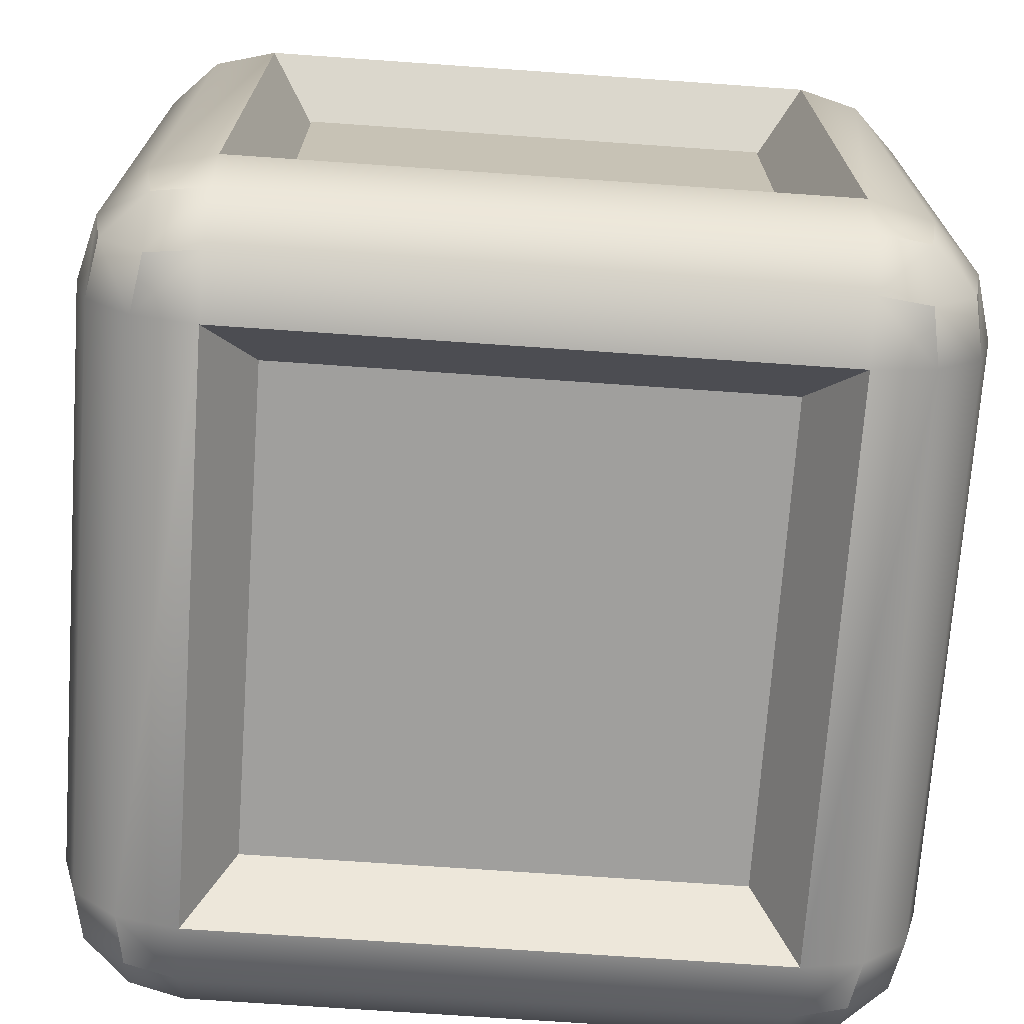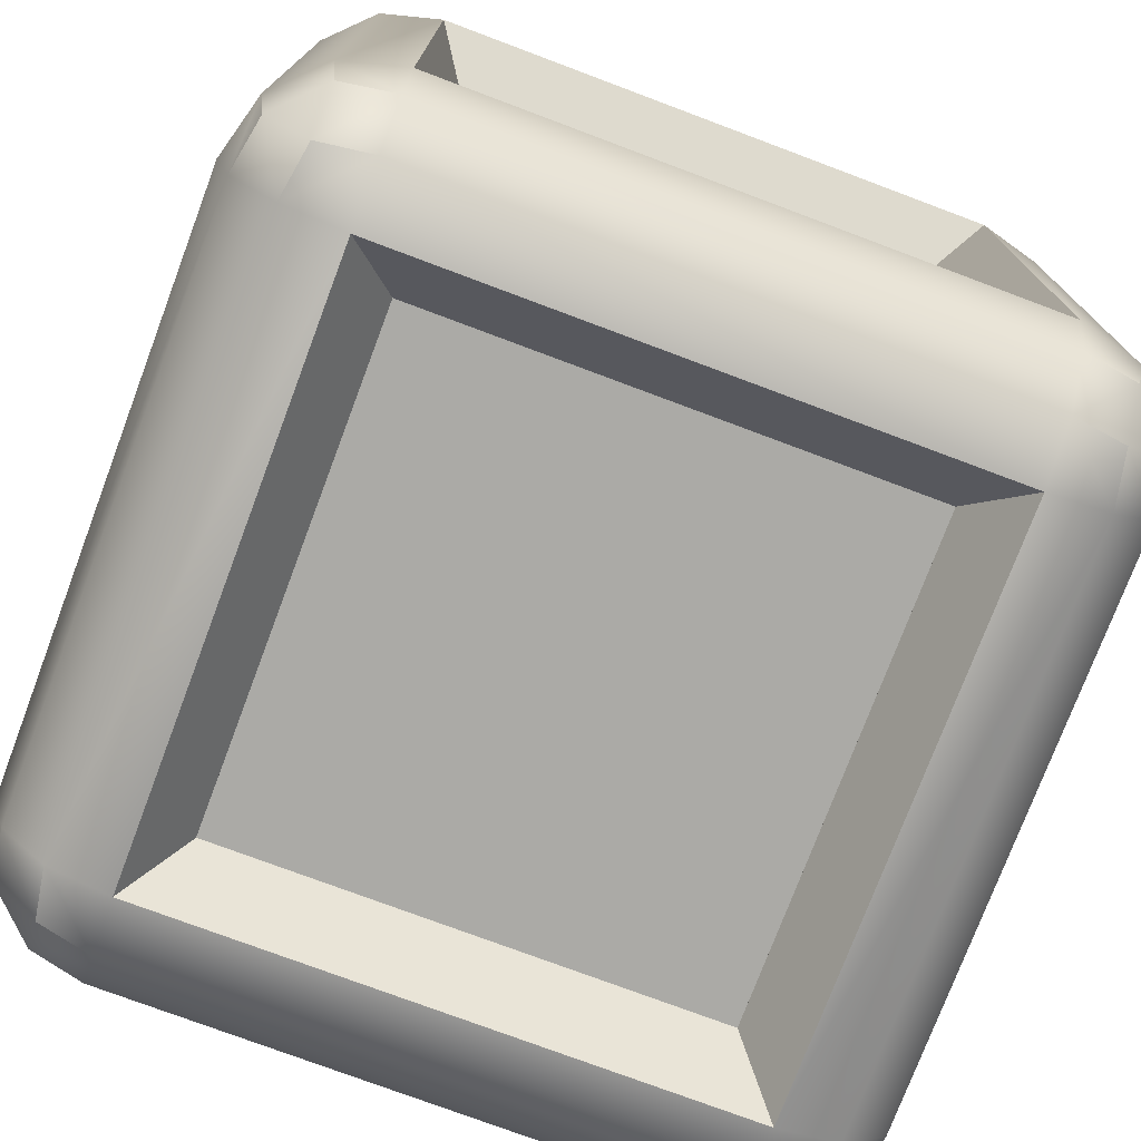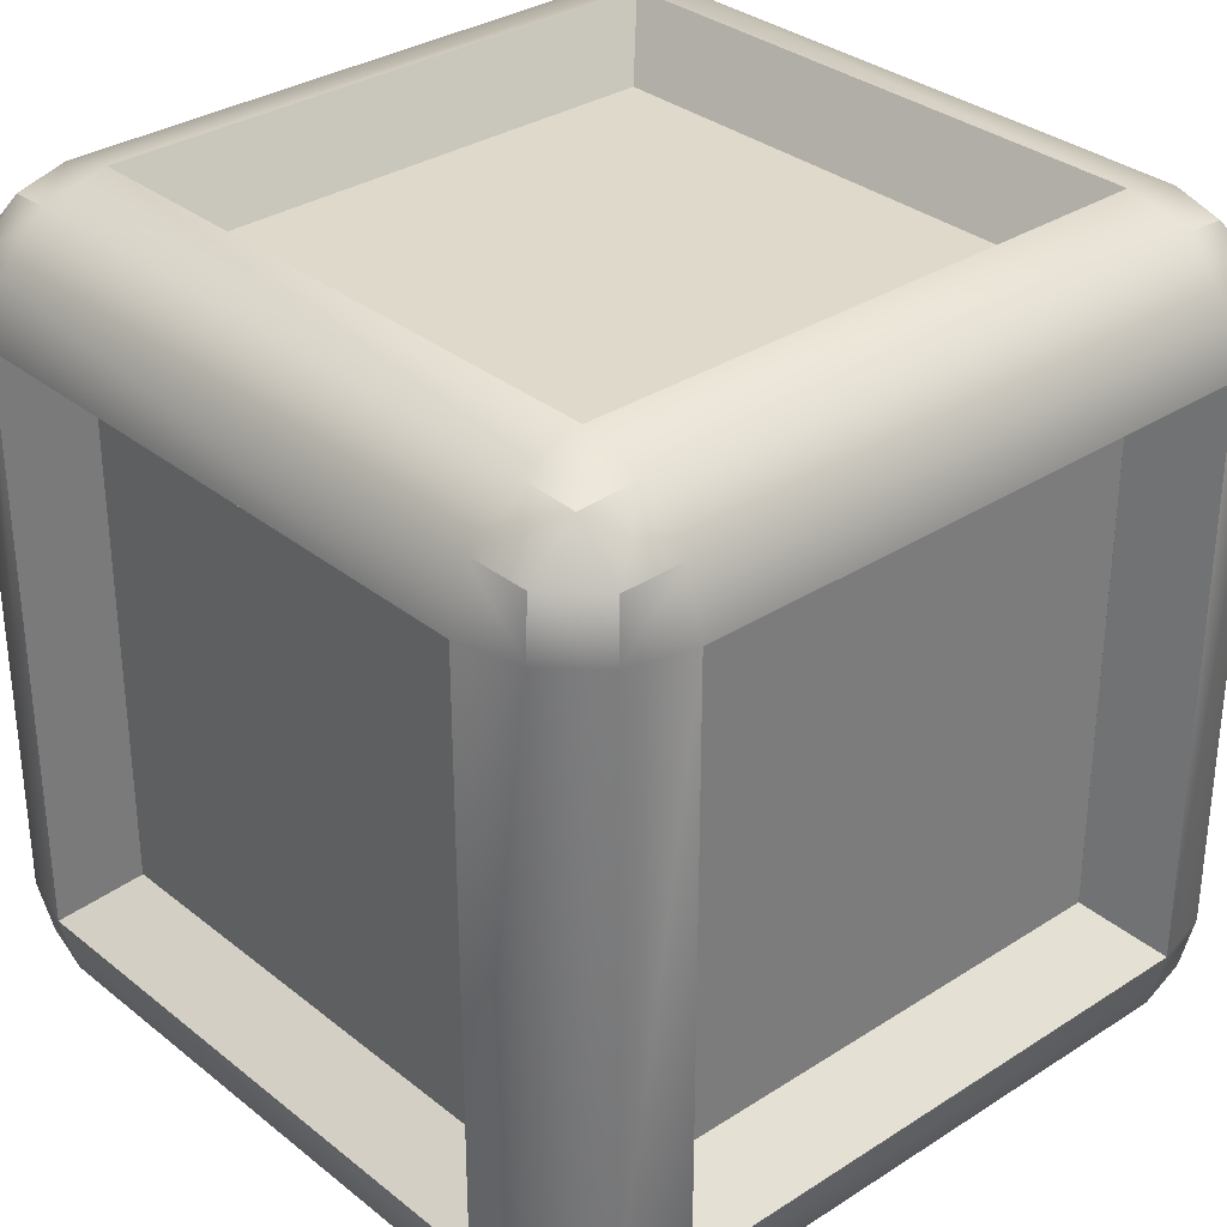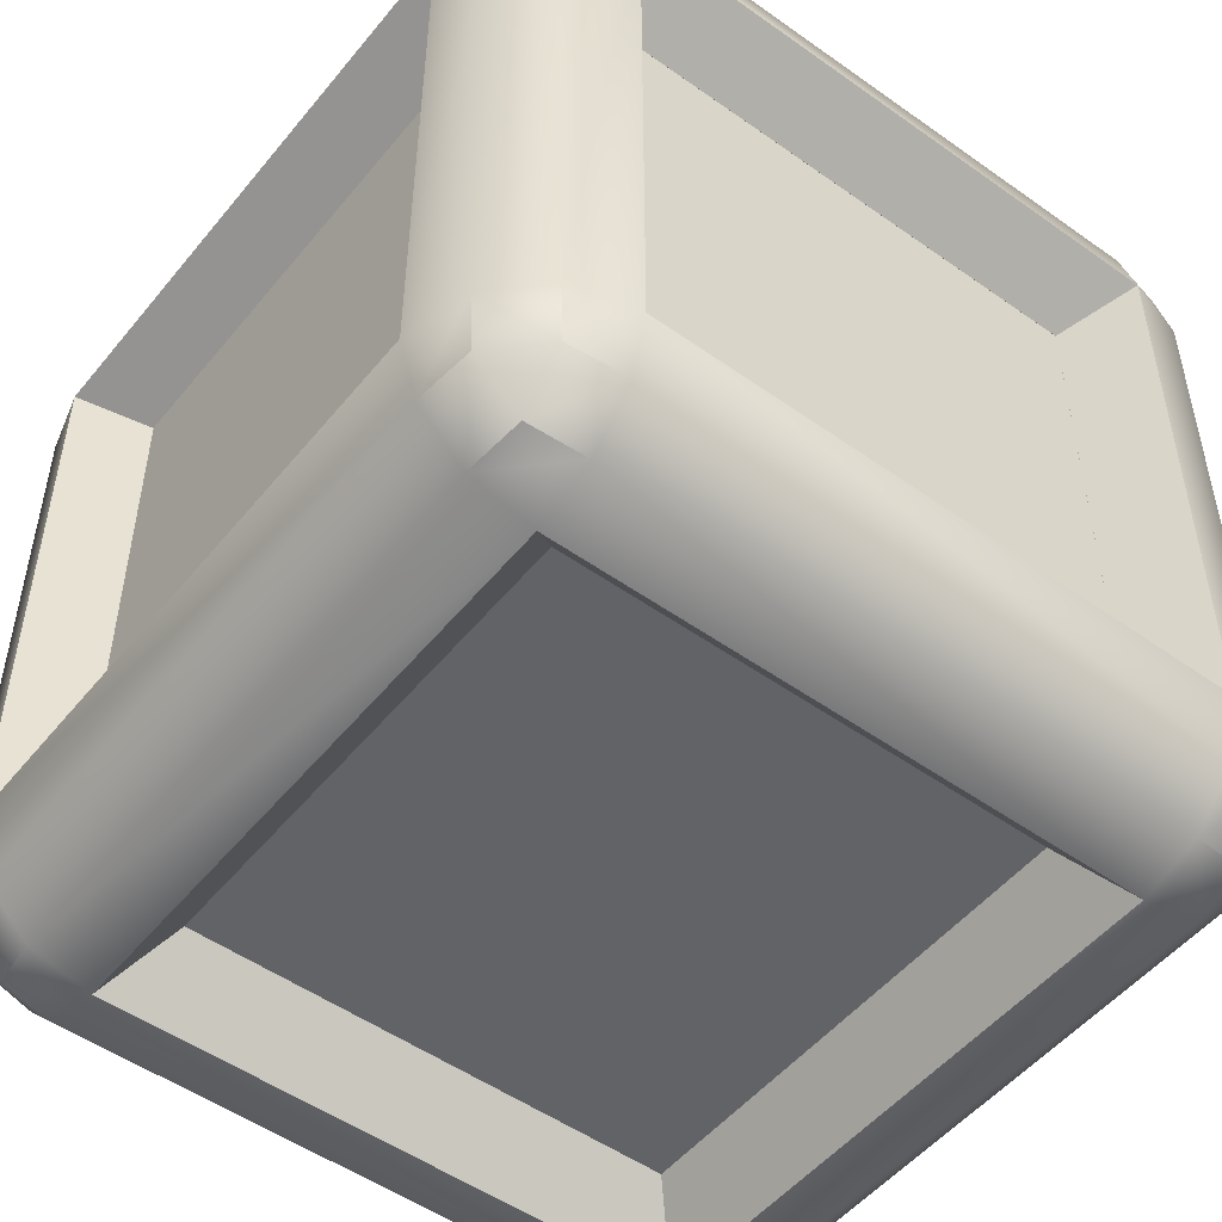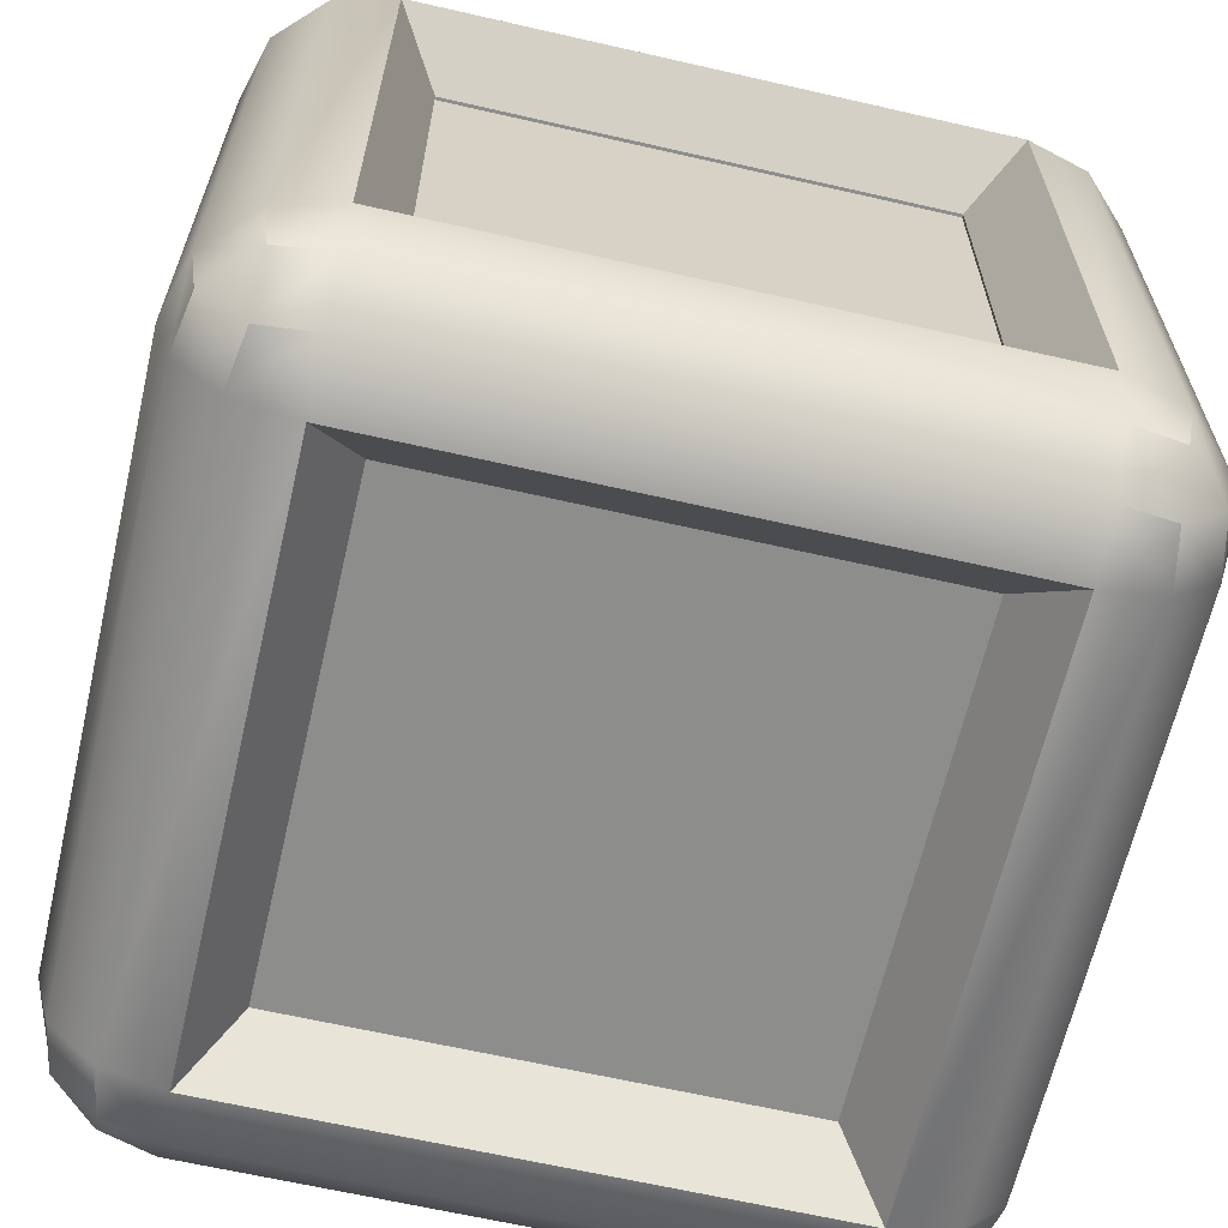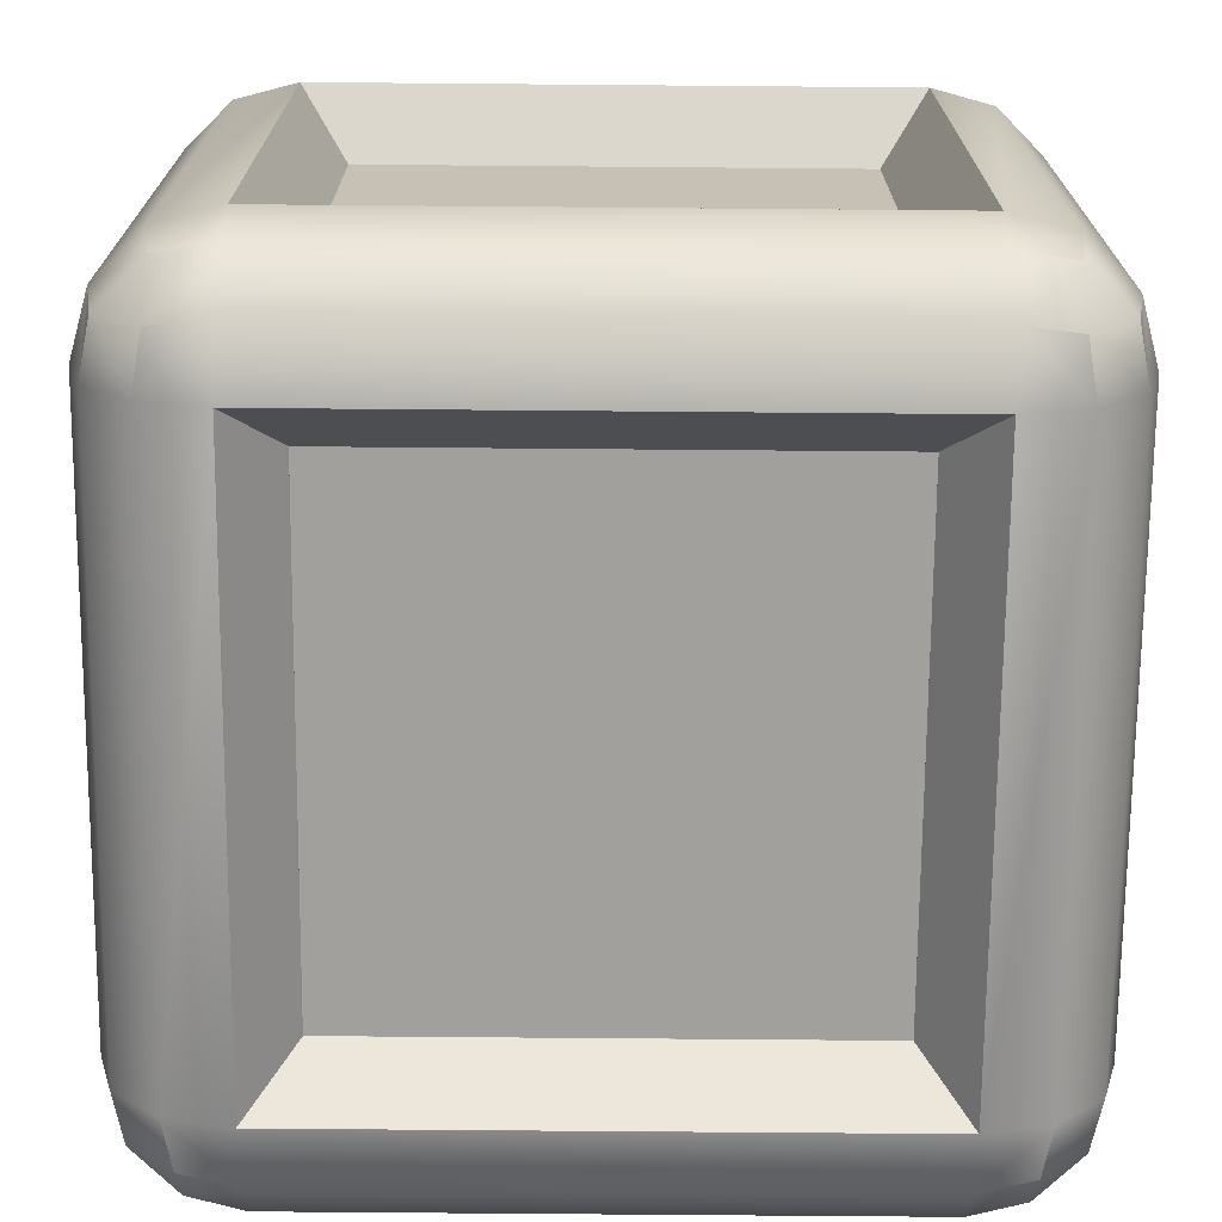
<metadata>
{"format":"obj","ext":"obj","renderer":"f3d","projection":"perspective","resolution":1024,"background":"white","views":[{"elev":-71.4,"azim":86.0,"up":"+Y"},{"elev":-75.7,"azim":-110.6,"up":"+Z"},{"elev":32.3,"azim":138.0,"up":"+Y"},{"elev":-51.0,"azim":142.2,"up":"+Y"},{"elev":-64.5,"azim":-103.0,"up":"+Y"},{"elev":-71.6,"azim":179.5,"up":"+Z"}]}
</metadata>
<code>
v -1.125 -0.9964 0.8206
v -0.9964 -1.125 0.8206
v -0.8206 -1.172 0.8206
v -0.8206 -1.125 0.9964
v -0.8206 -0.9964 1.125
v -0.8206 -0.8206 1.172
v -0.9964 -0.8206 1.125
v -1.125 -0.8206 0.9964
v -1.172 -0.8206 0.8206
v 0.9964 -1.125 0.8206
v 1.125 -0.9964 0.8206
v 1.172 -0.8206 0.8206
v 1.125 -0.8206 0.9964
v 0.9964 -0.8206 1.125
v 0.8206 -0.8206 1.172
v 0.8206 -0.9964 1.125
v 0.8206 -1.125 0.9964
v 0.8206 -1.172 0.8206
v -0.9964 1.125 0.8206
v -1.125 0.9964 0.8206
v -1.172 0.8206 0.8206
v -1.125 0.8206 0.9964
v -0.9964 0.8206 1.125
v -0.8206 0.8206 1.172
v -0.8206 0.9964 1.125
v -0.8206 1.125 0.9964
v -0.8206 1.172 0.8206
v 1.125 0.9964 0.8206
v 0.9964 1.125 0.8206
v 0.8206 1.172 0.8206
v 0.8206 1.125 0.9964
v 0.8206 0.9964 1.125
v 0.8206 0.8206 1.172
v 0.9964 0.8206 1.125
v 1.125 0.8206 0.9964
v 1.172 0.8206 0.8206
v -0.9964 0.8206 -1.125
v -1.125 0.8206 -0.9964
v -1.172 0.8206 -0.8206
v -1.125 0.9964 -0.8206
v -0.9964 1.125 -0.8206
v -0.8206 1.172 -0.8206
v -0.8206 1.125 -0.9964
v -0.8206 0.9964 -1.125
v -0.8206 0.8206 -1.172
v 1.125 0.8206 -0.9964
v 0.9964 0.8206 -1.125
v 0.8206 0.8206 -1.172
v 0.8206 0.9964 -1.125
v 0.8206 1.125 -0.9964
v 0.8206 1.172 -0.8206
v 0.9964 1.125 -0.8206
v 1.125 0.9964 -0.8206
v 1.172 0.8206 -0.8206
v -0.9964 -1.125 -0.8206
v -1.125 -0.9964 -0.8206
v -1.172 -0.8206 -0.8206
v -1.125 -0.8206 -0.9964
v -0.9964 -0.8206 -1.125
v -0.8206 -0.8206 -1.172
v -0.8206 -0.9964 -1.125
v -0.8206 -1.125 -0.9964
v -0.8206 -1.172 -0.8206
v 1.125 -0.9964 -0.8206
v 0.9964 -1.125 -0.8206
v 0.8206 -1.172 -0.8206
v 0.8206 -1.125 -0.9964
v 0.8206 -0.9964 -1.125
v 0.8206 -0.8206 -1.172
v 0.9964 -0.8206 -1.125
v 1.125 -0.8206 -0.9964
v 1.172 -0.8206 -0.8206
v -1.099 -0.9725 0.9725
v -0.9725 -1.099 0.9725
v -0.9725 -0.9725 1.099
v 0.9725 -1.099 0.9725
v 1.099 -0.9725 0.9725
v 0.9725 -0.9725 1.099
v -0.9725 1.099 0.9725
v -1.099 0.9725 0.9725
v -0.9725 0.9725 1.099
v 1.099 0.9725 0.9725
v 0.9725 1.099 0.9725
v 0.9725 0.9725 1.099
v -0.9725 0.9725 -1.099
v -1.099 0.9725 -0.9725
v -0.9725 1.099 -0.9725
v 1.099 0.9725 -0.9725
v 0.9725 0.9725 -1.099
v 0.9725 1.099 -0.9725
v -0.9725 -1.099 -0.9725
v -1.099 -0.9725 -0.9725
v -0.9725 -0.9725 -1.099
v 1.099 -0.9725 -0.9725
v 0.9725 -1.099 -0.9725
v 0.9725 -0.9725 -1.099
v 0.6874 -0.6874 0.982
v -0.6874 -0.6874 0.982
v 0.6874 0.6874 0.982
v -0.6874 0.6874 0.982
v 0.6874 0.982 0.6874
v -0.6874 0.982 0.6874
v 0.6874 0.982 -0.6874
v -0.6874 0.982 -0.6874
v 0.6874 0.6874 -0.982
v -0.6874 0.6874 -0.982
v 0.6874 -0.6874 -0.982
v -0.6874 -0.6874 -0.982
v 0.6874 -0.982 -0.6874
v -0.6874 -0.982 -0.6874
v 0.6874 -0.982 0.6874
v -0.6874 -0.982 0.6874
v 0.982 -0.6874 -0.6874
v 0.982 -0.6874 0.6874
v 0.982 0.6874 -0.6874
v 0.982 0.6874 0.6874
v -0.982 -0.6874 0.6874
v -0.982 -0.6874 -0.6874
v -0.982 0.6874 0.6874
v -0.982 0.6874 -0.6874
v 0.6874 -0.6874 0.9822
v -0.6874 -0.6874 0.9822
v 0.6874 0.6874 0.9822
v -0.6874 0.6874 0.9822
v 0.6874 0.6874 -0.9817
v -0.6874 0.6874 -0.9817
v 0.6874 -0.6874 -0.9817
v -0.6874 -0.6874 -0.9817
v 0.982 -0.6874 -0.6872
v 0.982 -0.6874 0.6876
v 0.982 0.6874 -0.6872
v 0.982 0.6874 0.6876
v 0.6963 -0.6874 0.9822
v -0.6785 -0.6874 0.9822
v 0.6963 0.6874 0.9822
v -0.6785 0.6874 0.9822
v 0.6963 0.6874 -0.9817
v -0.6785 0.6874 -0.9817
v 0.6963 -0.6874 -0.9817
v -0.6785 -0.6874 -0.9817
v 0.9909 -0.6874 -0.6872
v 0.9909 -0.6874 0.6876
v 0.9909 0.6874 -0.6872
v 0.9909 0.6874 0.6876
v -0.973 -0.6874 0.6874
v -0.973 -0.6874 -0.6874
v -0.973 0.6874 0.6874
v -0.973 0.6874 -0.6874
f 3 2 55 63
f 2 1 56 55
f 1 9 57 56
f 6 5 16 15
f 5 4 17 16
f 4 3 18 17
f 9 8 22 21
f 8 7 23 22
f 7 6 24 23
f 12 11 64 72
f 11 10 65 64
f 10 18 66 65
f 15 14 34 33
f 14 13 35 34
f 13 12 36 35
f 21 20 40 39
f 20 19 41 40
f 19 27 42 41
f 27 26 31 30
f 26 25 32 31
f 25 24 33 32
f 30 29 52 51
f 29 28 53 52
f 28 36 54 53
f 39 38 58 57
f 38 37 59 58
f 37 45 60 59
f 45 44 49 48
f 44 43 50 49
f 43 42 51 50
f 48 47 70 69
f 47 46 71 70
f 46 54 72 71
f 63 62 67 66
f 62 61 68 67
f 61 60 69 68
f 134 133 135 136
f 102 101 103 104
f 138 137 139 140
f 110 109 111 112
f 142 141 143 144
f 146 145 147 148
f 8 9 1 73
f 73 1 2 74
f 2 3 4 74
f 74 4 5 75
f 5 6 7 75
f 75 7 8 73
f 73 74 75
f 17 18 10 76
f 76 10 11 77
f 11 12 13 77
f 77 13 14 78
f 14 15 16 78
f 78 16 17 76
f 76 77 78
f 26 27 19 79
f 79 19 20 80
f 20 21 22 80
f 80 22 23 81
f 23 24 25 81
f 81 25 26 79
f 79 80 81
f 35 36 28 82
f 82 28 29 83
f 29 30 31 83
f 83 31 32 84
f 32 33 34 84
f 84 34 35 82
f 82 83 84
f 44 45 37 85
f 85 37 38 86
f 38 39 40 86
f 86 40 41 87
f 41 42 43 87
f 87 43 44 85
f 85 86 87
f 53 54 46 88
f 88 46 47 89
f 47 48 49 89
f 89 49 50 90
f 50 51 52 90
f 90 52 53 88
f 88 89 90
f 62 63 55 91
f 91 55 56 92
f 56 57 58 92
f 92 58 59 93
f 59 60 61 93
f 93 61 62 91
f 91 92 93
f 71 72 64 94
f 94 64 65 95
f 65 66 67 95
f 95 67 68 96
f 68 69 70 96
f 96 70 71 94
f 94 95 96
f 6 15 97 98
f 15 33 99 97
f 33 24 100 99
f 24 6 98 100
f 27 30 101 102
f 30 51 103 101
f 51 42 104 103
f 42 27 102 104
f 45 48 105 106
f 48 69 107 105
f 69 60 108 107
f 60 45 106 108
f 63 66 109 110
f 66 18 111 109
f 18 3 112 111
f 3 63 110 112
f 12 72 113 114
f 72 54 115 113
f 54 36 116 115
f 36 12 114 116
f 57 9 117 118
f 9 21 119 117
f 21 39 120 119
f 39 57 118 120
f 98 97 121 122
f 97 99 123 121
f 99 100 124 123
f 100 98 122 124
f 106 105 125 126
f 105 107 127 125
f 107 108 128 127
f 108 106 126 128
f 114 113 129 130
f 113 115 131 129
f 115 116 132 131
f 116 114 130 132
f 122 121 133 134
f 121 123 135 133
f 123 124 136 135
f 124 122 134 136
f 126 125 137 138
f 125 127 139 137
f 127 128 140 139
f 128 126 138 140
f 130 129 141 142
f 129 131 143 141
f 131 132 144 143
f 132 130 142 144
f 118 117 145 146
f 117 119 147 145
f 119 120 148 147
f 120 118 146 148

</code>
